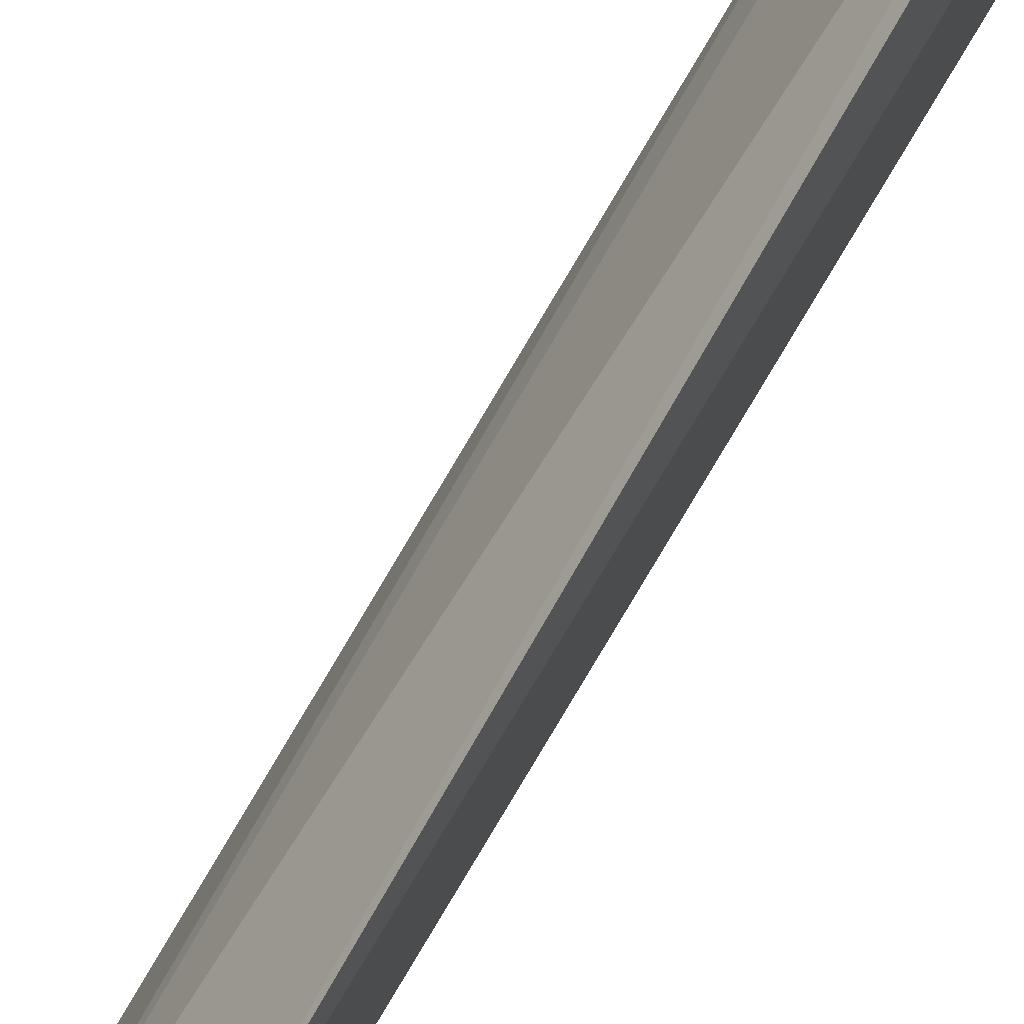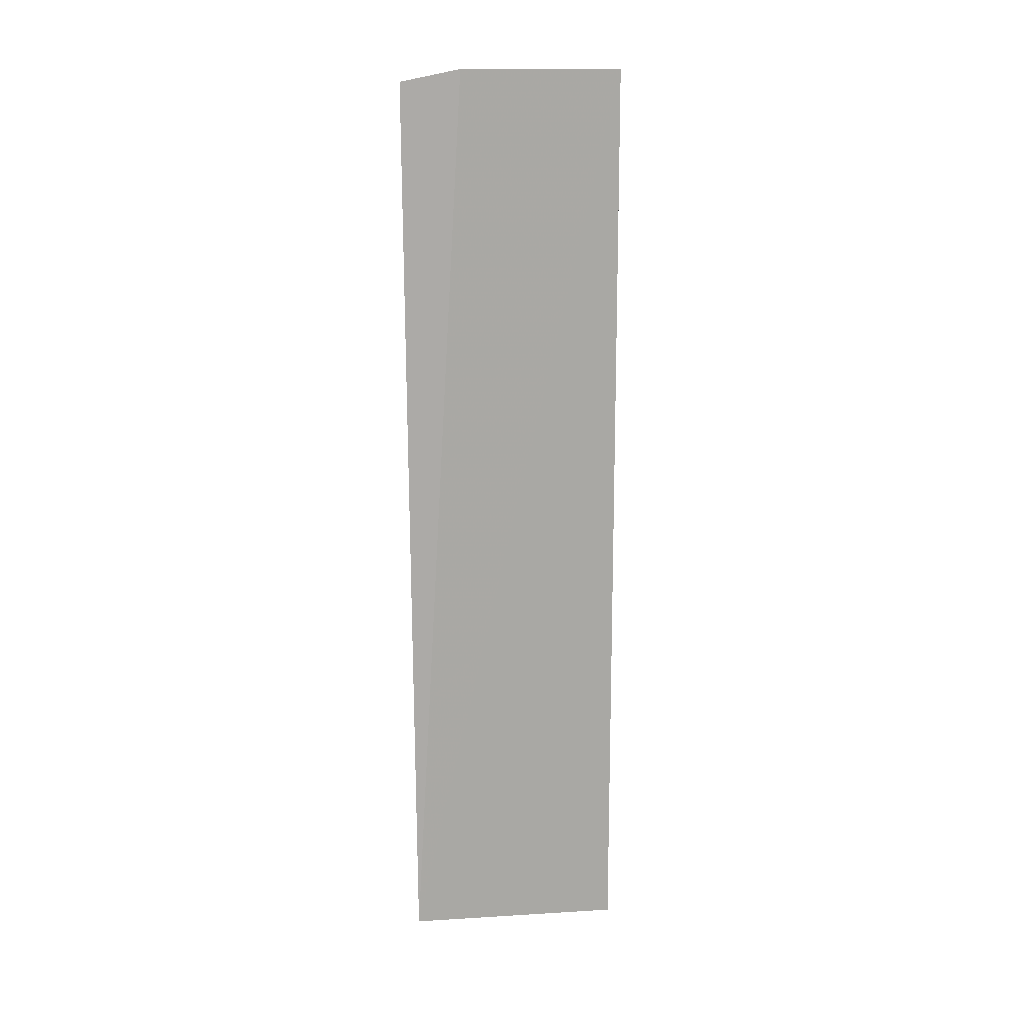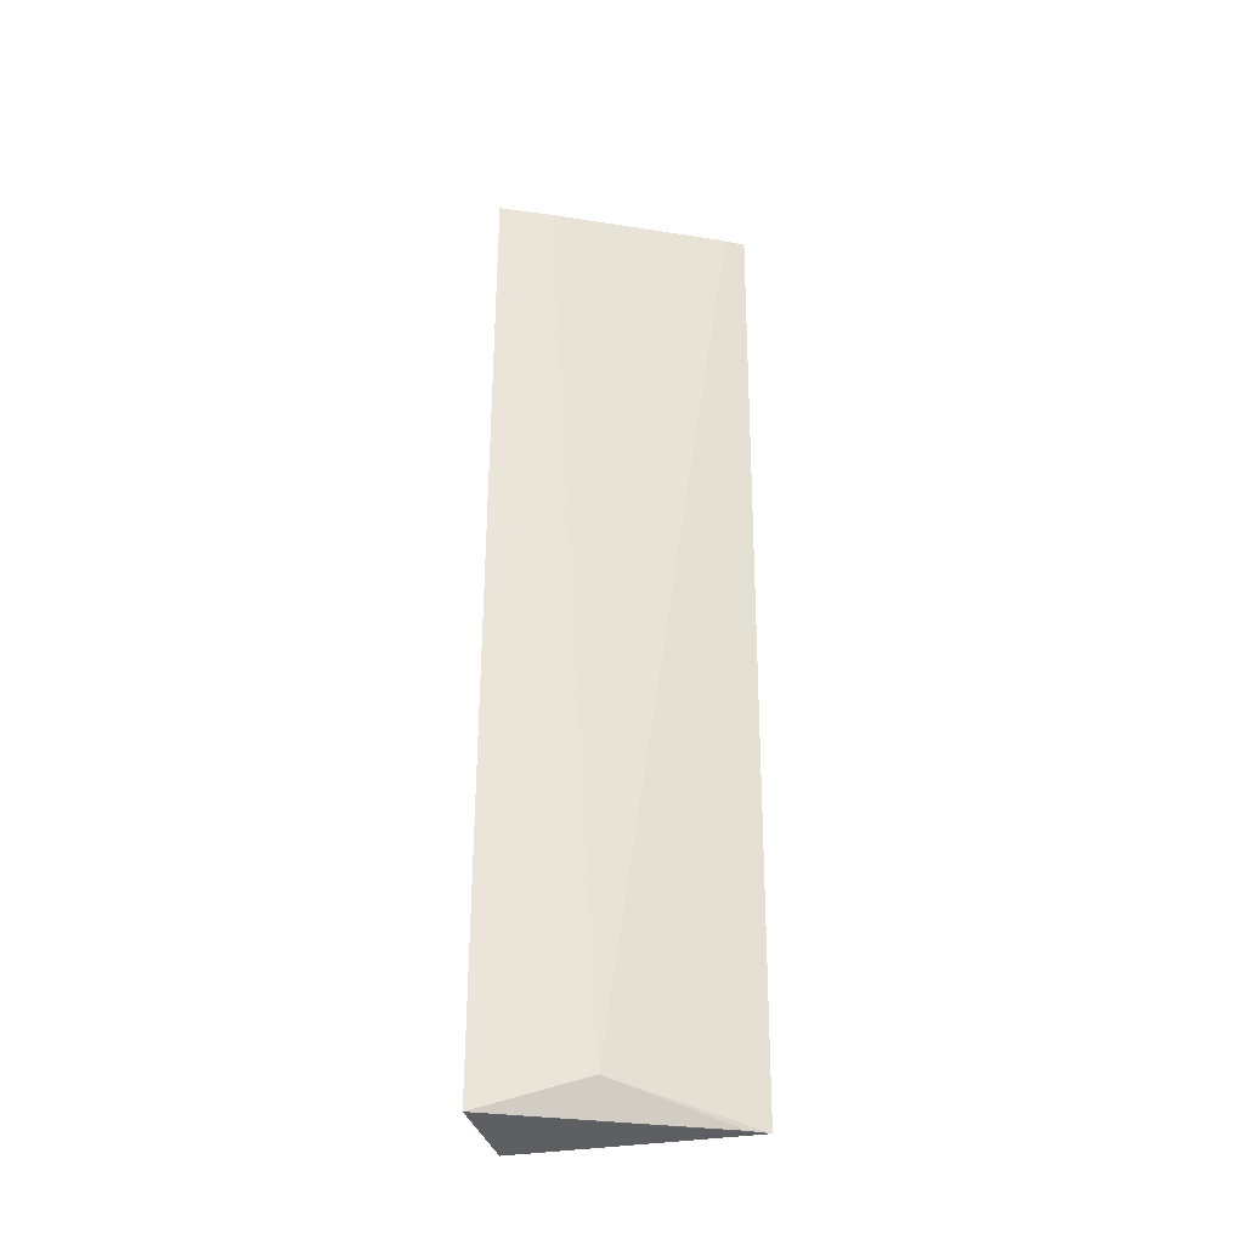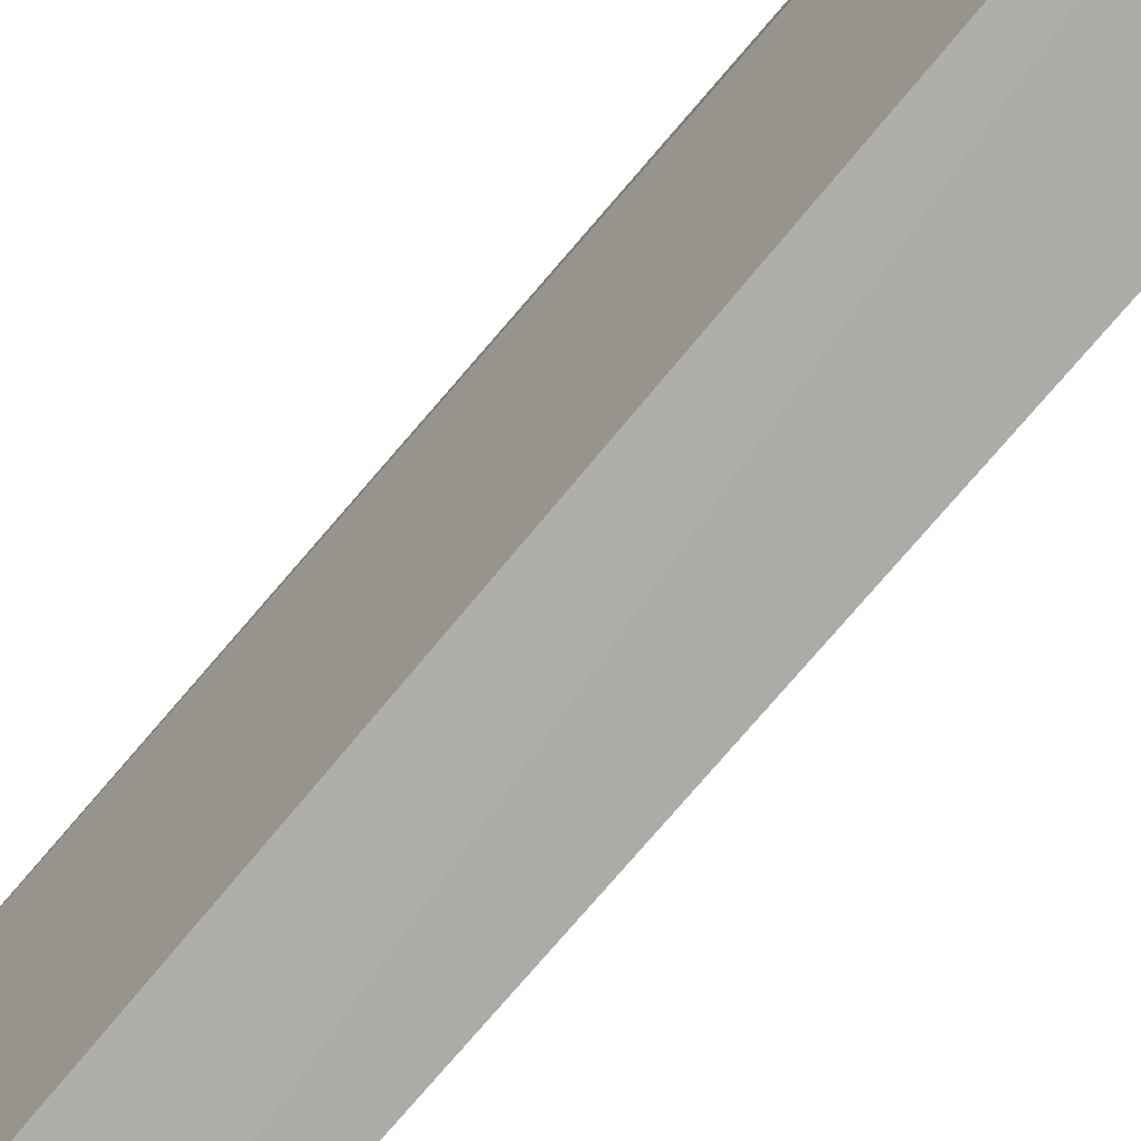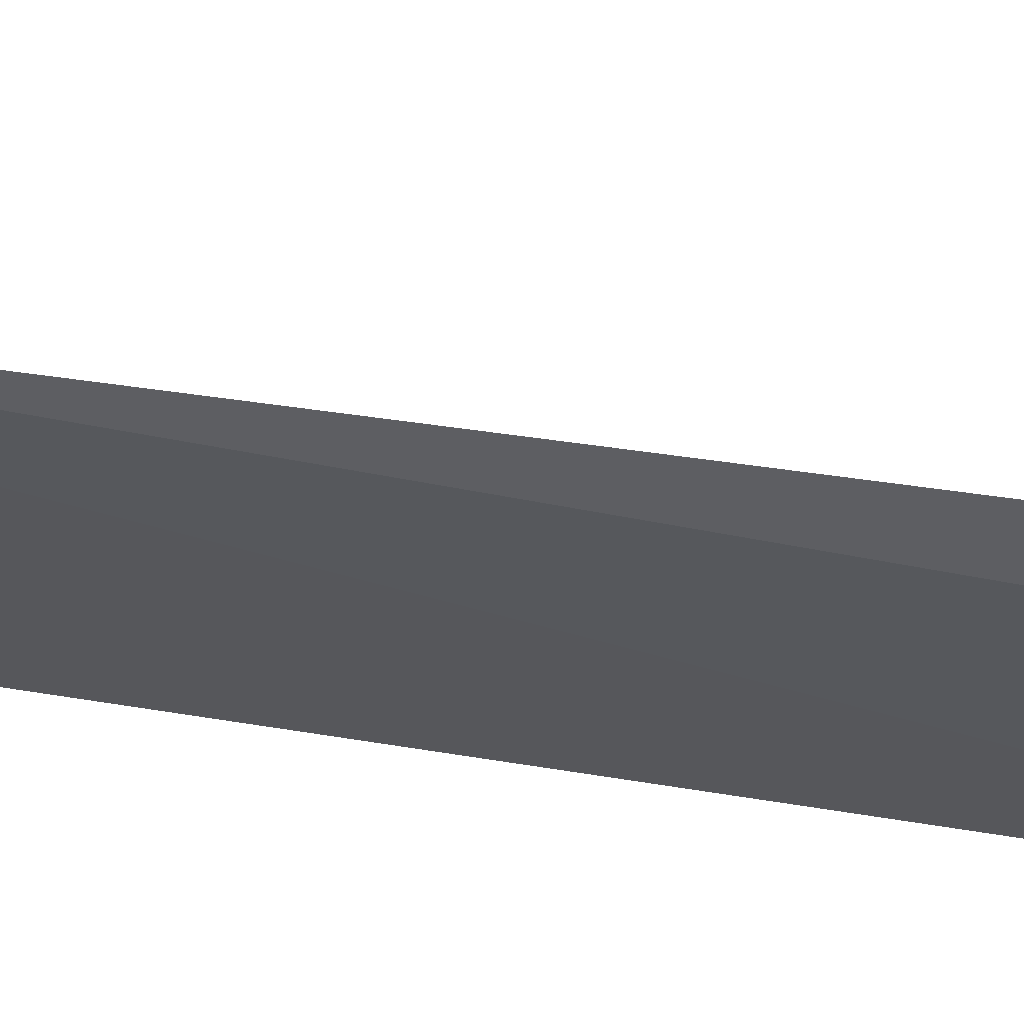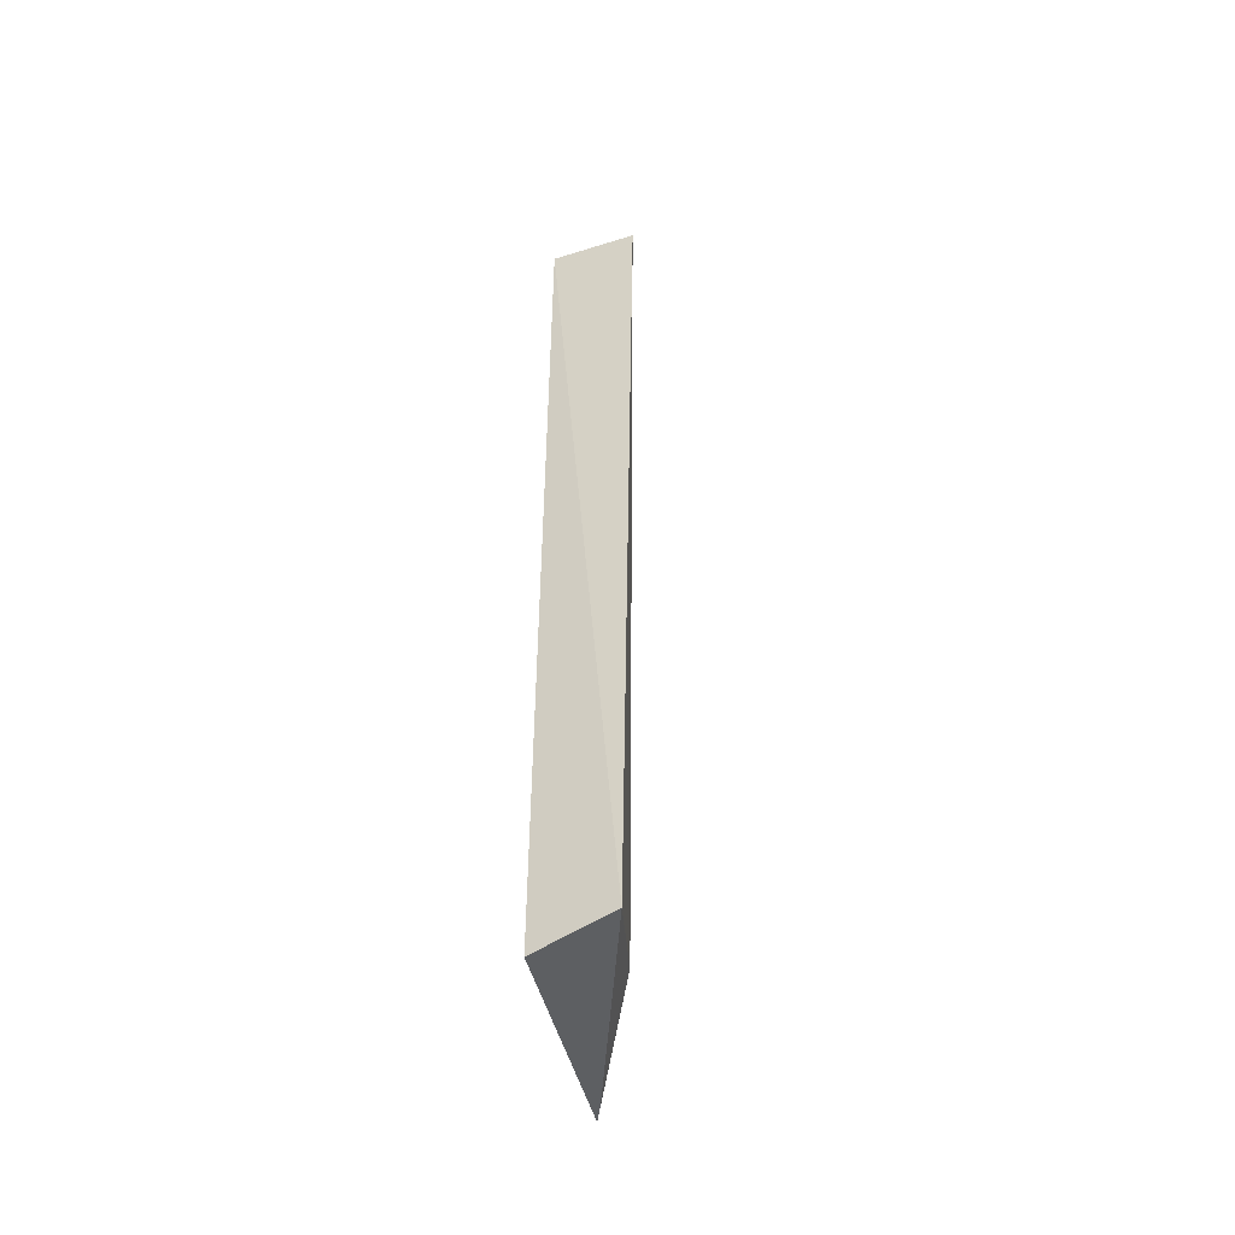
<metadata>
{"format":"obj","ext":"obj","renderer":"f3d","projection":"perspective","resolution":1024,"background":"white","views":[{"elev":71.8,"azim":-149.7,"up":"+Y"},{"elev":14.9,"azim":-99.6,"up":"+Z"},{"elev":-30.3,"azim":98.6,"up":"+Z"},{"elev":-73.0,"azim":-39.4,"up":"+Y"},{"elev":57.3,"azim":-80.3,"up":"+Y"},{"elev":-49.0,"azim":17.3,"up":"+Z"}]}
</metadata>
<code>
v 0.4071 -0.2374 0.1224
v 0.404 -0.2387 -0.122
v 0.3971 -0.211 -0.1131
v 0.3826 -0.1745 0.1224
v 0.3834 -0.2348 0.1257
v 0.4027 -0.224 0.1221
v 0.3805 -0.1905 0.1257
v 0.3834 -0.2348 -0.1257
v 0.3853 -0.1794 0.1221
v 0.3791 -0.1759 -0.1221
v 0.3814 -0.1809 -0.122
f 1 2 3
f 5 2 1
f 6 1 3
f 7 5 1
f 7 1 6
f 8 2 5
f 9 6 3
f 9 7 6
f 9 4 7
f 10 2 8
f 10 9 3
f 10 4 9
f 10 7 4
f 10 8 5
f 10 5 7
f 11 10 3
f 11 3 2
f 11 2 10

</code>
